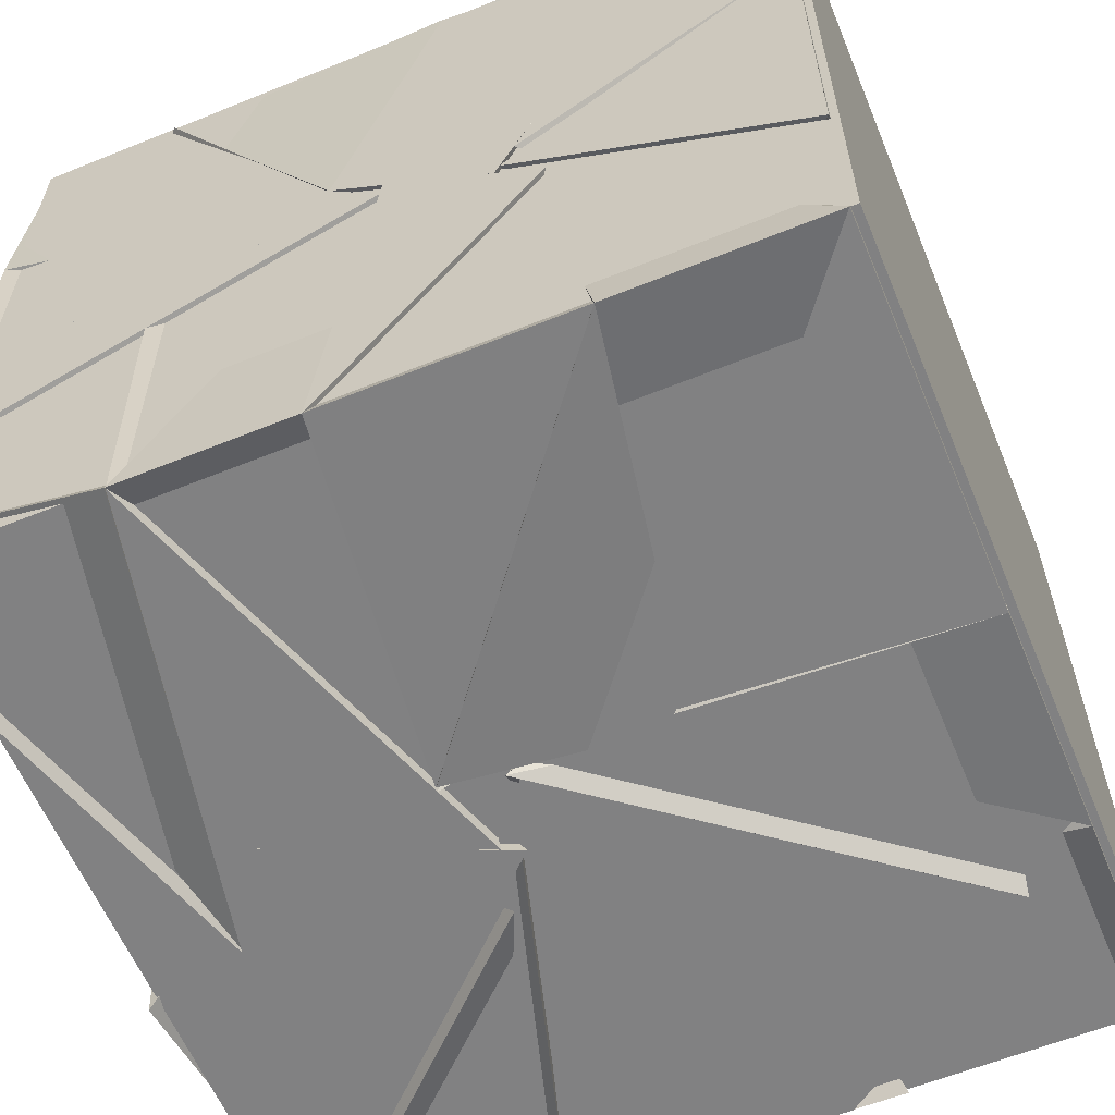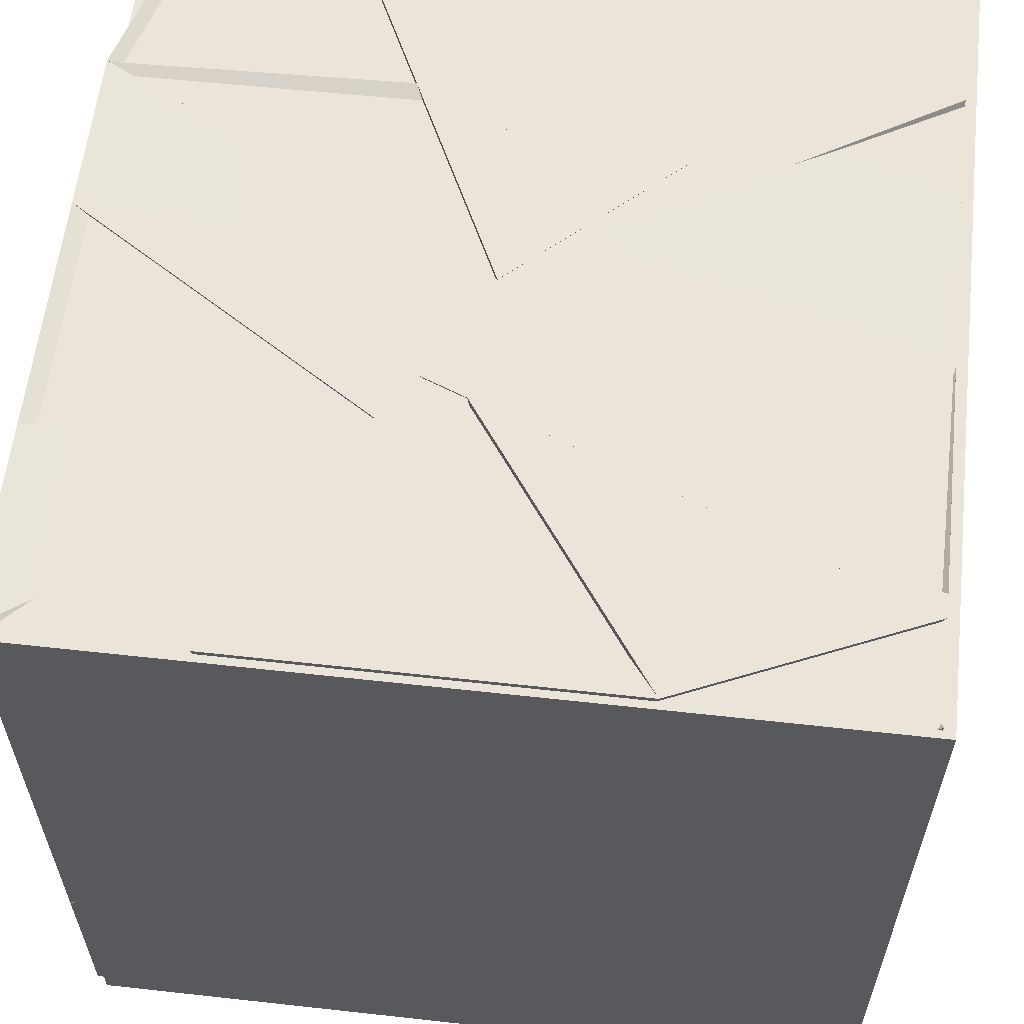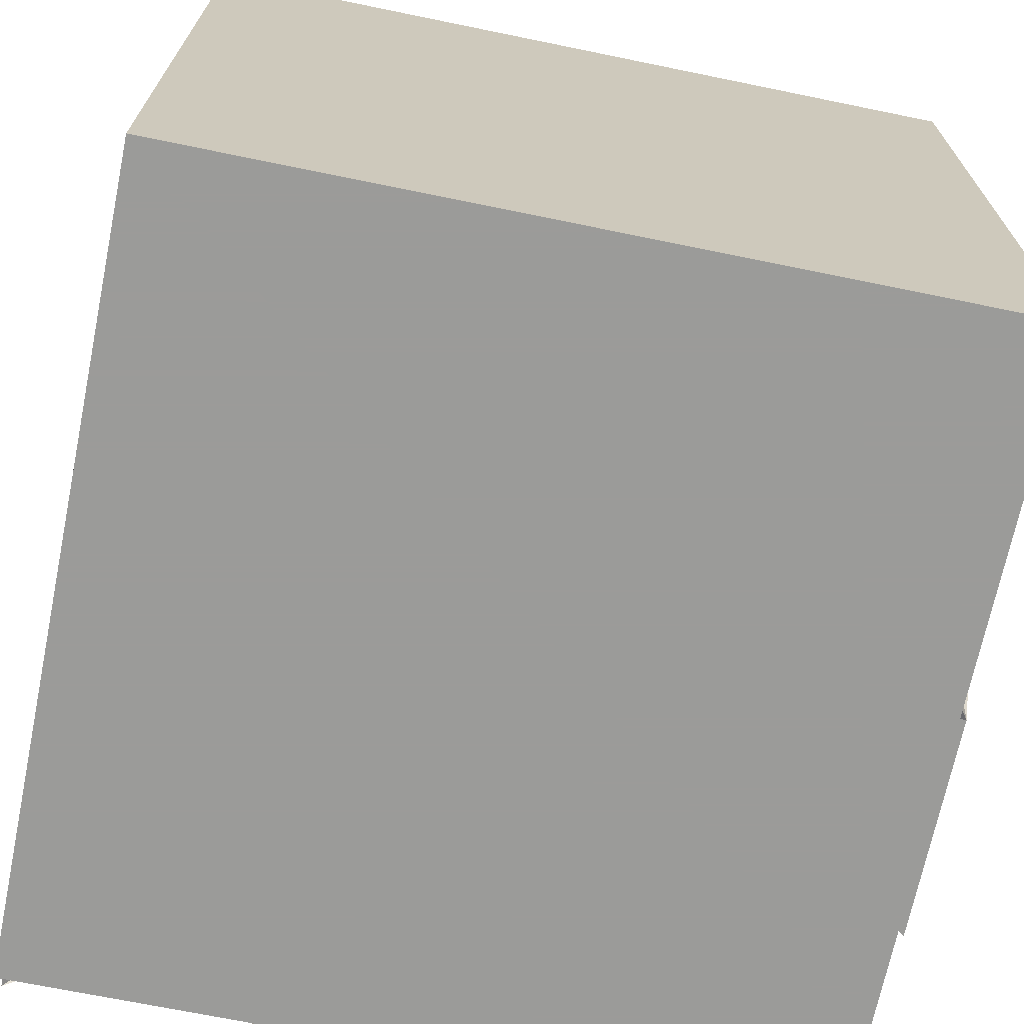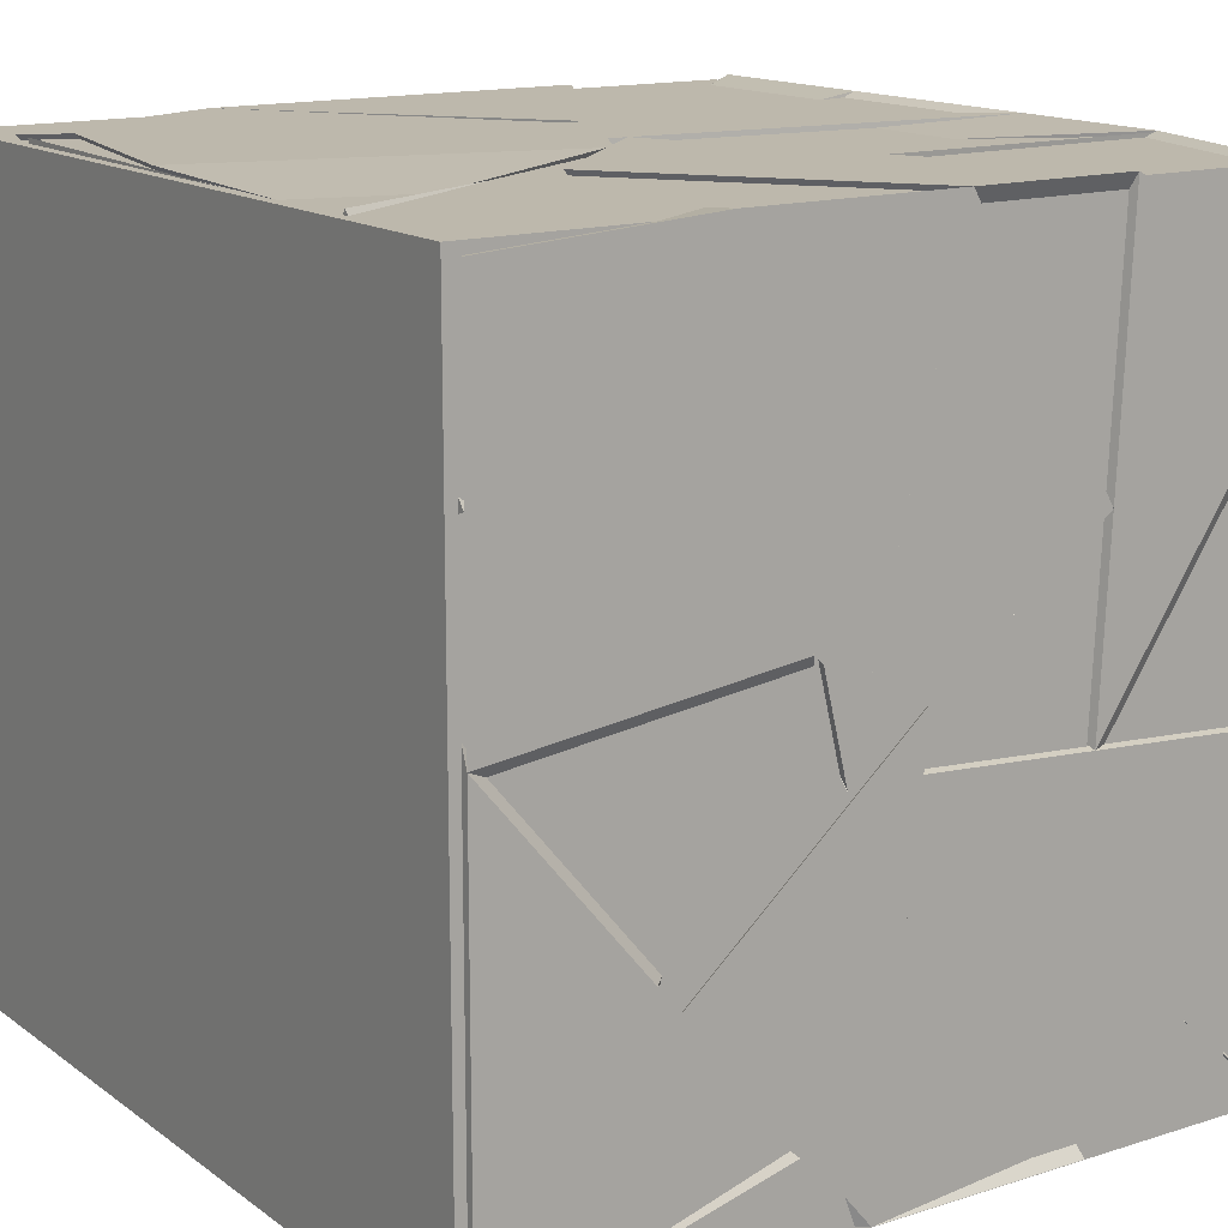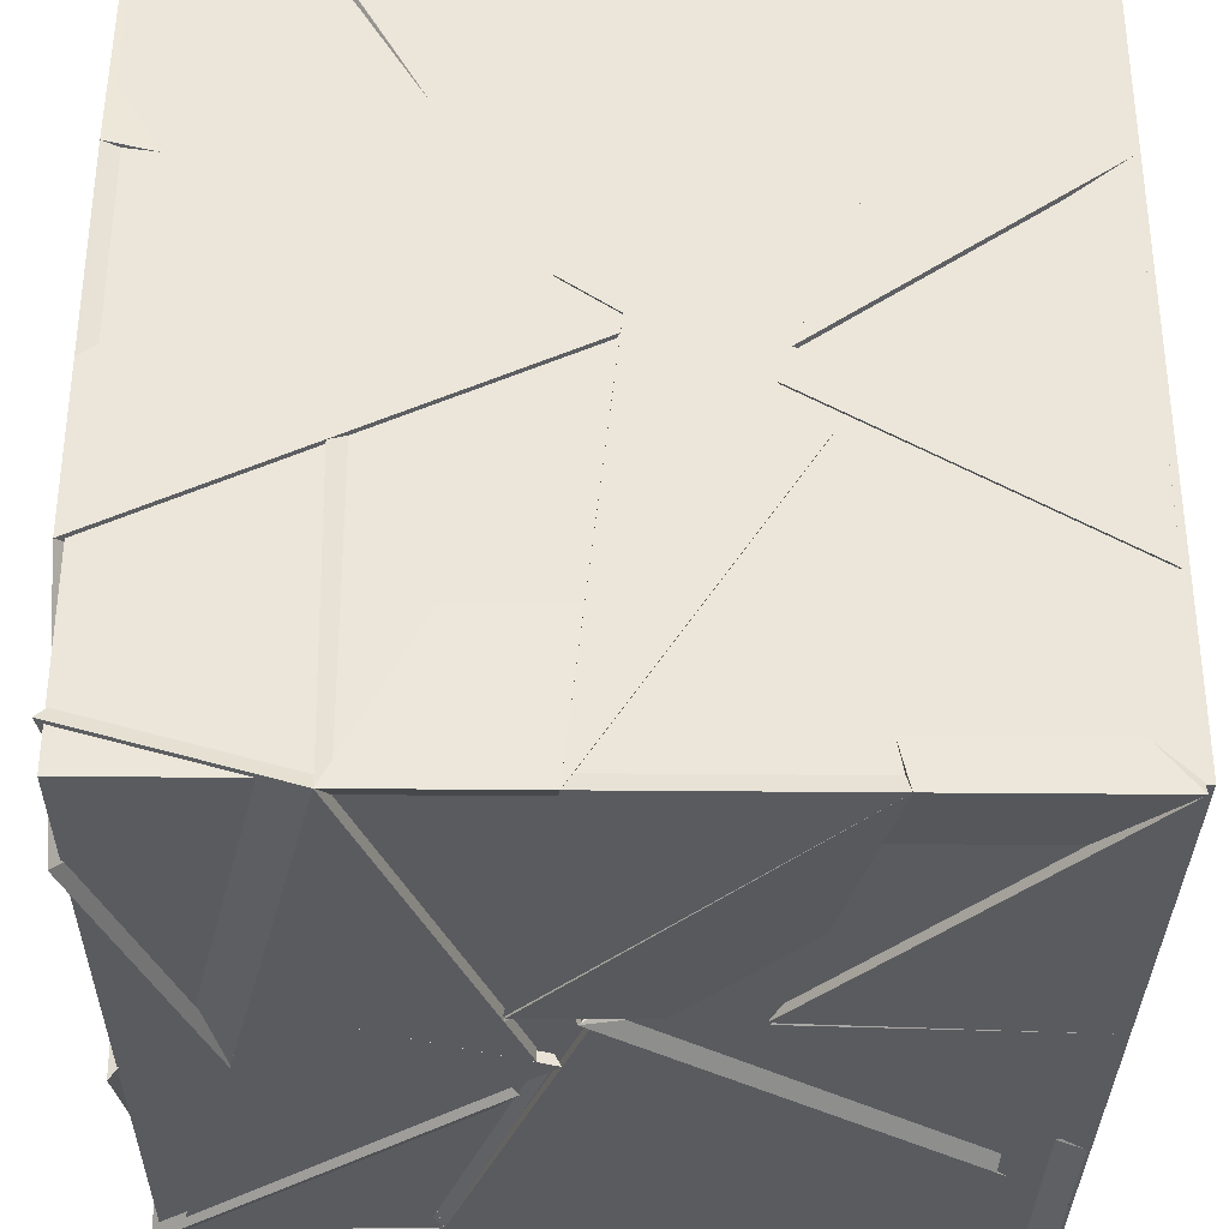
<metadata>
{"format":"obj","ext":"obj","renderer":"f3d","projection":"perspective","resolution":1024,"background":"white","views":[{"elev":-60.4,"azim":22.5,"up":"+Y"},{"elev":59.5,"azim":96.5,"up":"+Z"},{"elev":-69.6,"azim":168.4,"up":"+Z"},{"elev":14.9,"azim":-124.2,"up":"+Z"},{"elev":-33.2,"azim":-0.8,"up":"+Y"}]}
</metadata>
<code>
v 19.37 20.22 19.84
v 20.03 21.21 19.73
v 20.18 20.23 18.79
v 20.2 20.52 19.88
v 21 20.21 20.24
v 21 20.28 19.59
v 19.91 20.3 19.89
v 20.39 19.24 20.21
v 20.2 20.53 19.41
v 21.21 21.21 18.79
v 20.95 21.21 19.94
v 20.3 21.21 18.79
v 19.69 20.49 21.16
v 18.79 21.21 20.65
v 19.68 20.18 20.76
v 20.04 21.21 20.1
v 20.31 19.34 19.28
v 19.36 18.91 18.8
v 19.88 20.11 18.79
v 19.88 19.86 19.62
v 19.83 19.48 19.31
v 21.08 19.12 19.74
v 21 18.79 19.27
v 19.92 18.79 20.12
v 18.79 19.47 19.84
v 18.79 19.4 21.21
v 19.61 19.71 20.27
v 18.79 18.79 20.85
v 19.09 18.79 19.87
v 18.79 18.79 20.85
v 21.03 21.21 19.59
v 21.21 21.21 18.79
v 20.28 20.58 19.37
v 21.2 20.26 19.66
v 19.92 20.02 18.79
v 20.3 19.36 19.26
v 19.3 18.81 18.79
v 20.51 18.79 18.79
v 19.95 18.79 20.1
v 21.03 18.79 19.25
v 19.84 19.46 19.34
v 20.36 18.79 18.79
v 20.01 19.98 21.21
v 19.55 20.47 21.21
v 19.44 19.68 20.1
v 18.79 19.89 21.21
v 20.07 20.56 19.91
v 21.21 21.21 19.55
v 21.21 21.21 20.16
v 21.21 20.2 19.67
v 20.01 19.98 21.21
v 19.4 19.66 20.03
v 18.79 19.89 21.21
v 18.79 19.4 21.21
v 20.6 18.79 21.21
v 20.39 19.71 20.93
v 19.75 18.79 20.15
v 20.39 18.84 20.05
v 21.21 21.21 20.16
v 21.21 20.2 19.67
v 21.21 20.14 20.24
v 20.04 20.54 19.91
v 19.54 21.21 18.79
v 19.63 19.93 19.26
v 19.43 21.21 19.66
v 18.9 20.53 19.46
v 21.21 20.25 20.23
v 20.7 21.2 20.94
v 20.04 20.67 19.9
v 20.06 20.24 20.21
v 20.48 18.89 18.9
v 19.88 20.11 18.79
v 20.96 19.27 18.79
v 20.5 20.07 19.59
v 21.2 20.28 20.26
v 20.39 19.94 21.21
v 21.21 20.51 21.21
v 20.91 21.21 21.21
v 21.21 18.79 21.21
v 20.39 19.88 21.1
v 20.39 18.92 20.12
v 21.21 19.42 20.95
v 19.54 18.79 18.79
v 19.88 20.11 18.79
v 20.98 20.45 19.47
v 19.82 20.03 19.86
v 19.7 20.5 21.14
v 20.14 21.05 19.97
v 20.19 19.93 20.63
v 21.21 18.79 20.09
v 21.21 19.53 20.91
v 21.15 19.91 20.19
v 20.37 18.79 20.13
v 19.23 20.03 19.57
v 18.79 20.31 20.21
v 18.79 21.21 20.1
v 19.53 20.35 20.87
v 21.21 18.79 19.42
v 21.21 18.79 20.09
v 20.15 18.93 20.1
v 21.21 19.79 20.18
v 20.47 19.06 20.15
v 19.97 20.11 19.87
v 20.25 19.55 20.81
v 19.75 18.79 20.14
v 20.3 21.21 18.79
v 20.19 20.44 19.5
v 20.07 21.21 19.79
v 19.64 20.12 20.81
v 18.96 21.21 20.58
v 19.56 21.18 20.33
v 19.29 20.1 19.85
v 18.79 19.99 19.88
v 18.79 19.05 18.89
v 19.41 19.92 19.75
v 18.79 20.12 18.79
v 21.21 20.51 21.21
v 20.69 19.98 20.5
v 21.21 20.06 20.05
v 21.21 19.35 21.21
v 20.42 18.88 20.1
v 21.2 19.48 21
v 20.69 19.98 20.5
v 20.26 19.86 21.04
v 20.51 21.06 20.65
v 21.21 21.21 21.21
v 19.8 20.37 21.11
v 18.79 21.21 21.17
v 18.79 20.29 20.18
v 18.79 20.54 21.21
v 20.98 20.46 19.48
v 21.21 20.03 18.79
v 20.68 20.66 21.21
v 20.09 20.24 20.21
v 21.21 20.25 20.23
v 20.42 20.02 21.21
v 21.2 20.45 19.49
v 20.27 20.1 18.79
v 21.21 21.09 18.79
v 20.3 21.21 18.79
v 20.7 19.98 20.5
v 20.4 19.16 20.1
v 21.21 20.18 19.85
v 21.21 19.47 21.02
v 18.79 19.89 21.21
v 18.79 19.44 20.43
v 19.62 20.36 20.96
v 18.79 20.21 19.88
v 18.79 20.21 19.88
v 19.62 20.36 20.96
v 18.79 18.95 21.21
v 19.38 18.79 21.21
v 19.39 19.68 20.89
v 19.1 18.79 19.89
v 21.21 19.35 21.21
v 20.35 19.84 21.21
v 20.69 19.98 20.5
v 19.97 21.21 19.65
v 19.31 20.12 19.85
v 18.79 20.73 19.53
v 19.6 19.95 19.27
v 20.08 21.18 19.64
v 18.79 19.98 20.05
v 19.69 19.94 19.19
v 18.79 20.12 18.79
v 18.79 20.67 19.45
v 20.77 21.18 20.93
v 19.87 18.8 19.87
v 19.68 19.99 20.52
v 19.91 19.9 19.64
v 19.2 19.42 19.67
v 19.97 21.21 19.65
v 20.28 19.53 20.78
v 19.91 20.3 19.89
v 20.39 19.24 20.21
v 20.98 20.21 20.23
v 19.64 20.11 20.82
v 20.15 21.14 20.08
v 19.29 20.1 19.85
v 19.96 20.16 18.79
v 19.35 19.68 19.7
v 18.79 19.45 18.79
v 18.79 20.12 18.79
v 20.17 20.77 20.1
v 20.17 20.4 20.34
v 19.47 21.21 21.19
v 20.84 21.21 21.21
v 21.21 19.56 18.79
v 21.21 18.79 18.79
v 20.23 19.5 19.43
v 21.21 19.73 19.72
v 19.4 21.21 19.87
v 19.54 21.21 18.79
v 18.79 20.33 19.02
v 18.79 21.21 18.79
v 19.83 19.48 19.31
v 20.93 19.52 20.13
v 20.36 18.79 20.14
v 21.21 18.79 21.21
v 19.83 19.26 20.04
v 19.38 18.79 21.21
v 19.88 18.79 21.21
v 20.01 20 21.17
v 19.89 19.89 19.65
v 19.38 18.97 18.79
v 18.89 19.51 18.79
v 18.79 21.21 18.79
v 18.79 20.34 19.05
v 18.79 21.21 20.1
v 21.2 20.45 19.49
v 20.3 21.21 18.79
v 20.15 20.58 19.37
v 20.26 20.09 18.79
v 20.49 20.29 19.72
v 19.45 20.26 19.89
v 19.34 19.56 19.64
v 19.96 20.16 18.79
v 20.1 21.21 19.64
v 19.72 20.23 19.38
v 19.54 21.21 18.79
v 20.18 20.23 18.79
v 19.9 19.99 19.75
v 19.8 19.3 20.1
v 20.33 19.91 21.04
v 19.62 20.27 21.06
v 20.18 21.09 20.04
v 18.96 21.21 20.58
v 19.29 20.1 19.85
v 19.62 20.01 19.23
v 18.93 20.57 19.43
v 19.54 21.21 18.79
v 20.02 19.3 19.22
v 20.34 19.81 21.21
v 19.85 20.15 21.21
v 20.85 21.08 21.21
v 20.19 20.38 20.32
v 19.83 18.79 19.92
v 19.38 18.79 21.21
v 19.76 19.75 20.37
v 19.16 18.79 20.2
v 20.5 20.29 19.72
v 20.48 19.11 19.03
v 19.88 20.11 18.79
v 19.9 19.91 19.68
v 20.42 20.02 21.2
v 21.21 20.25 20.24
v 20.06 20.31 19.92
v 20.09 19.62 20.63
v 21.18 20.32 19.66
v 19.94 20.31 19.96
v 20.96 21.16 19.62
v 20.03 20.22 19.27
v 20.14 21.21 21.21
v 20.18 20.51 20.46
v 19.26 21.21 21.19
v 18.79 18.79 19.8
v 19.47 19.51 20.02
v 18.79 18.99 18.95
v 19.63 20.08 20.83
v 19.29 20.1 19.86
v 20.13 21.12 20.1
v 19.83 19.93 19.7
v 21.21 21.21 19.98
v 20.06 20.61 19.85
v 20.05 21.21 19.79
v 20.67 21.21 20.91
v 21 20.3 19.58
v 19.91 20.3 19.89
v 19.93 19.48 19.43
v 20.67 19.5 20.02
v 20.6 18.79 21.21
v 19.22 19.43 19.63
v 19.91 19.91 19.68
v 19.68 20.06 20.76
v 18.87 20.23 19.98
v 18.79 18.79 18.79
v 19.78 18.79 19.73
v 18.86 19.79 19.66
v 19.36 19 18.79
v 20.39 19.71 20.93
v 19.75 18.8 20.14
v 21.21 20.08 19.09
v 20.07 19.48 19.54
v 21.21 19.56 18.79
v 21.21 19.8 20.14
v 21.21 18.79 19.42
v 20.89 19.61 20.22
v 20.02 19.3 19.22
v 20.19 20.38 20.32
v 21.21 21.21 20.16
v 20.09 20.65 19.91
v 18.79 21.21 21.17
v 19.62 20 19.28
v 20.1 21.21 19.65
v 19.82 20.21 19.27
v 20.22 20.17 18.79
v 18.85 20.12 18.79
v 18.89 18.79 18.95
v 19.45 19.51 19.97
v 19.89 18.79 19.89
v 19.34 19.64 19.96
v 18.79 20.22 19.88
v 19.62 20.35 20.96
v 18.79 19.44 20.43
v 19.57 18.79 18.89
v 19.21 19.41 19.68
v 19.9 19.88 19.65
v 21.21 21.09 18.79
v 21.21 20.45 19.5
v 21.21 19.78 20.21
v 20.07 19.48 19.54
v 21.02 20.46 19.45
v 20.84 21.21 21.21
v 19.47 21.21 21.19
v 20.18 21.21 20.02
v 19.38 18.79 21.21
v 19.47 19.39 19.98
v 20.02 19.98 21
v 19.36 19.67 21.21
v 18.79 21.21 20.65
v 19.68 20.47 21.19
v 19.25 21.21 21.21
v 19.21 19.41 19.68
v 19.91 19.88 19.64
v 19.57 18.79 18.89
v 19.76 19.45 19.29
v 19.93 18.8 20.12
v 20.71 19.46 20.03
v 20 20.14 19.87
v 20.27 20.1 18.79
v 20.11 21.18 19.62
v 20.48 19.71 21.21
v 19.84 19.28 20.08
v 20.01 20.03 21.21
v 18.81 18.82 18.77
v 18.81 18.82 21.2
v 18.81 21.24 21.2
v 18.81 21.24 18.77
v 21.23 18.82 18.77
v 21.23 21.24 18.77
v 21.23 21.24 21.2
v 21.23 18.82 21.2
f 1 2 3
f 1 4 2
f 1 3 4
f 2 4 3
f 5 6 7
f 5 8 6
f 5 7 8
f 6 8 7
f 9 10 11
f 9 12 10
f 9 11 12
f 10 12 11
f 13 14 15
f 13 16 14
f 13 15 16
f 14 16 15
f 17 18 19
f 17 20 18
f 17 19 20
f 18 20 19
f 21 22 23
f 21 24 22
f 21 23 24
f 22 24 23
f 25 26 27
f 25 28 26
f 25 27 28
f 26 28 27
f 29 27 25
f 29 30 27
f 29 25 30
f 27 30 25
f 31 32 33
f 31 34 32
f 31 33 34
f 32 34 33
f 35 36 37
f 35 38 36
f 35 37 38
f 36 38 37
f 39 40 41
f 39 42 40
f 39 41 42
f 40 42 41
f 43 44 45
f 43 46 44
f 43 45 46
f 44 46 45
f 47 48 49
f 47 50 48
f 47 49 50
f 48 50 49
f 51 52 53
f 51 54 52
f 51 53 54
f 52 54 53
f 55 56 57
f 55 58 56
f 55 57 58
f 56 58 57
f 59 60 61
f 59 62 60
f 59 61 62
f 60 62 61
f 63 64 65
f 63 66 64
f 63 65 66
f 64 66 65
f 67 68 69
f 67 70 68
f 67 69 70
f 68 70 69
f 71 72 73
f 71 74 72
f 71 73 74
f 72 74 73
f 75 76 77
f 75 78 76
f 75 77 78
f 76 78 77
f 79 80 81
f 79 82 80
f 79 81 82
f 80 82 81
f 83 42 41
f 83 39 42
f 83 41 39
f 42 39 41
f 84 73 85
f 84 74 73
f 84 85 74
f 73 74 85
f 86 87 88
f 86 89 87
f 86 88 89
f 87 89 88
f 90 91 92
f 90 93 91
f 90 92 93
f 91 93 92
f 94 95 96
f 94 97 95
f 94 96 97
f 95 97 96
f 98 99 100
f 98 101 99
f 98 100 101
f 99 101 100
f 102 103 104
f 102 105 103
f 102 104 105
f 103 105 104
f 106 107 11
f 106 108 107
f 106 11 108
f 107 108 11
f 109 110 111
f 109 112 110
f 109 111 112
f 110 112 111
f 113 114 115
f 113 116 114
f 113 115 116
f 114 116 115
f 117 118 119
f 117 120 118
f 117 119 120
f 118 120 119
f 121 122 123
f 121 124 122
f 121 123 124
f 122 124 123
f 125 59 67
f 125 126 59
f 125 67 126
f 59 126 67
f 127 128 129
f 127 130 128
f 127 129 130
f 128 130 129
f 72 131 132
f 72 73 131
f 72 132 73
f 131 73 132
f 133 134 135
f 133 136 134
f 133 135 136
f 134 136 135
f 137 138 139
f 137 140 138
f 137 139 140
f 138 140 139
f 141 142 143
f 141 144 142
f 141 143 144
f 142 144 143
f 145 146 147
f 145 148 146
f 145 147 148
f 146 148 147
f 130 149 46
f 130 150 149
f 130 46 150
f 149 150 46
f 151 152 153
f 151 154 152
f 151 153 154
f 152 154 153
f 155 156 157
f 155 77 156
f 155 157 77
f 156 77 157
f 96 158 159
f 96 160 158
f 96 159 160
f 158 160 159
f 161 159 160
f 161 162 159
f 161 160 162
f 159 162 160
f 163 164 165
f 163 166 164
f 163 165 166
f 164 166 165
f 133 134 167
f 133 67 134
f 133 167 67
f 134 67 167
f 168 169 170
f 168 171 169
f 168 170 171
f 169 171 170
f 96 110 172
f 96 112 110
f 96 172 112
f 110 112 172
f 173 174 175
f 173 176 174
f 173 175 176
f 174 176 175
f 177 178 111
f 177 179 178
f 177 111 179
f 178 179 111
f 180 181 182
f 180 183 181
f 180 182 183
f 181 183 182
f 184 185 186
f 184 187 185
f 184 186 187
f 185 187 186
f 188 189 190
f 188 191 189
f 188 190 191
f 189 191 190
f 192 193 194
f 192 195 193
f 192 194 195
f 193 195 194
f 196 22 24
f 196 197 22
f 196 24 197
f 22 197 24
f 198 99 91
f 198 199 99
f 198 91 199
f 99 199 91
f 200 201 202
f 200 203 201
f 200 202 203
f 201 203 202
f 204 72 205
f 204 206 72
f 204 205 206
f 72 206 205
f 192 207 208
f 192 209 207
f 192 208 209
f 207 209 208
f 210 211 212
f 210 213 211
f 210 212 213
f 211 213 212
f 214 215 216
f 214 217 215
f 214 216 217
f 215 217 216
f 218 219 220
f 218 221 219
f 218 220 221
f 219 221 220
f 222 223 224
f 222 225 223
f 222 224 225
f 223 225 224
f 226 227 228
f 226 172 227
f 226 228 172
f 227 172 228
f 183 229 230
f 183 231 229
f 183 230 231
f 229 231 230
f 98 232 189
f 98 191 232
f 98 189 191
f 232 191 189
f 233 234 235
f 233 236 234
f 233 235 236
f 234 236 235
f 237 238 239
f 237 240 238
f 237 239 240
f 238 240 239
f 241 242 243
f 241 244 242
f 241 243 244
f 242 244 243
f 245 246 247
f 245 248 246
f 245 247 248
f 246 248 247
f 249 250 251
f 249 252 250
f 249 251 252
f 250 252 251
f 234 253 254
f 234 255 253
f 234 254 255
f 253 255 254
f 113 256 257
f 113 258 256
f 113 257 258
f 256 258 257
f 259 260 261
f 259 262 260
f 259 261 262
f 260 262 261
f 263 264 265
f 263 266 264
f 263 265 266
f 264 266 265
f 267 268 269
f 267 270 268
f 267 269 270
f 268 270 269
f 81 271 80
f 81 79 271
f 81 80 79
f 271 79 80
f 272 273 274
f 272 275 273
f 272 274 275
f 273 275 274
f 276 277 278
f 276 279 277
f 276 278 279
f 277 279 278
f 202 271 280
f 202 281 271
f 202 280 281
f 271 281 280
f 282 283 284
f 282 285 283
f 282 284 285
f 283 285 284
f 286 191 287
f 286 288 191
f 286 287 288
f 191 288 287
f 253 289 234
f 253 235 289
f 253 234 235
f 289 235 234
f 135 290 125
f 135 291 290
f 135 125 291
f 290 291 125
f 209 95 97
f 209 292 95
f 209 97 292
f 95 292 97
f 220 293 294
f 220 65 293
f 220 294 65
f 293 65 294
f 295 296 63
f 295 297 296
f 295 63 297
f 296 297 63
f 298 240 299
f 298 300 240
f 298 299 300
f 240 300 299
f 301 302 303
f 301 304 302
f 301 303 304
f 302 304 303
f 305 306 307
f 305 206 306
f 305 307 206
f 306 206 307
f 132 308 138
f 132 309 308
f 132 138 309
f 308 309 138
f 310 282 311
f 310 312 282
f 310 311 312
f 282 312 311
f 313 314 184
f 313 315 314
f 313 184 315
f 314 315 184
f 316 317 318
f 316 319 317
f 316 318 319
f 317 319 318
f 320 321 322
f 320 16 321
f 320 322 16
f 321 16 322
f 323 168 324
f 323 325 168
f 323 324 325
f 168 325 324
f 326 327 328
f 326 329 327
f 326 328 329
f 327 329 328
f 12 193 330
f 12 331 193
f 12 330 331
f 193 331 330
f 332 333 202
f 332 334 333
f 332 202 334
f 333 334 202
f 335 336 337 338
f 339 340 341 342
f 335 339 342 336
f 338 337 341 340
f 335 338 340 339
f 336 342 341 337

</code>
